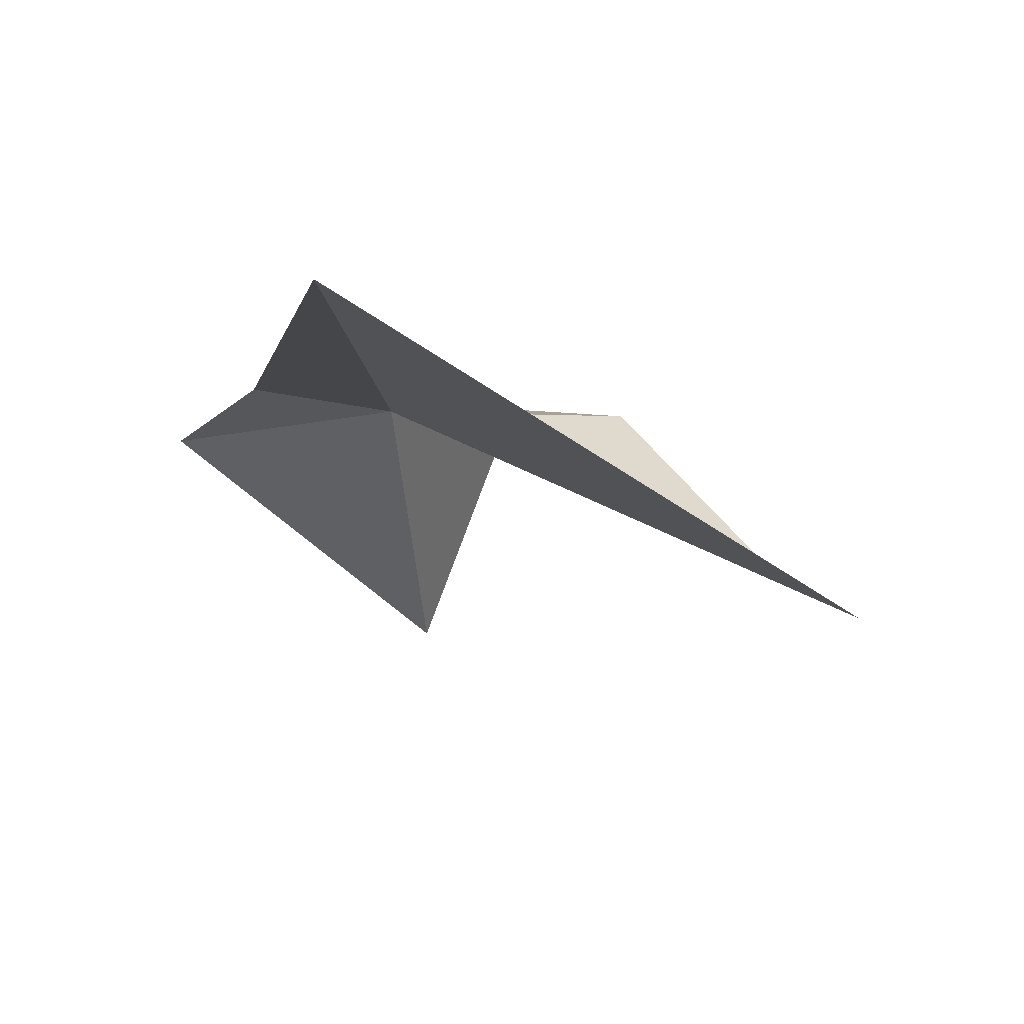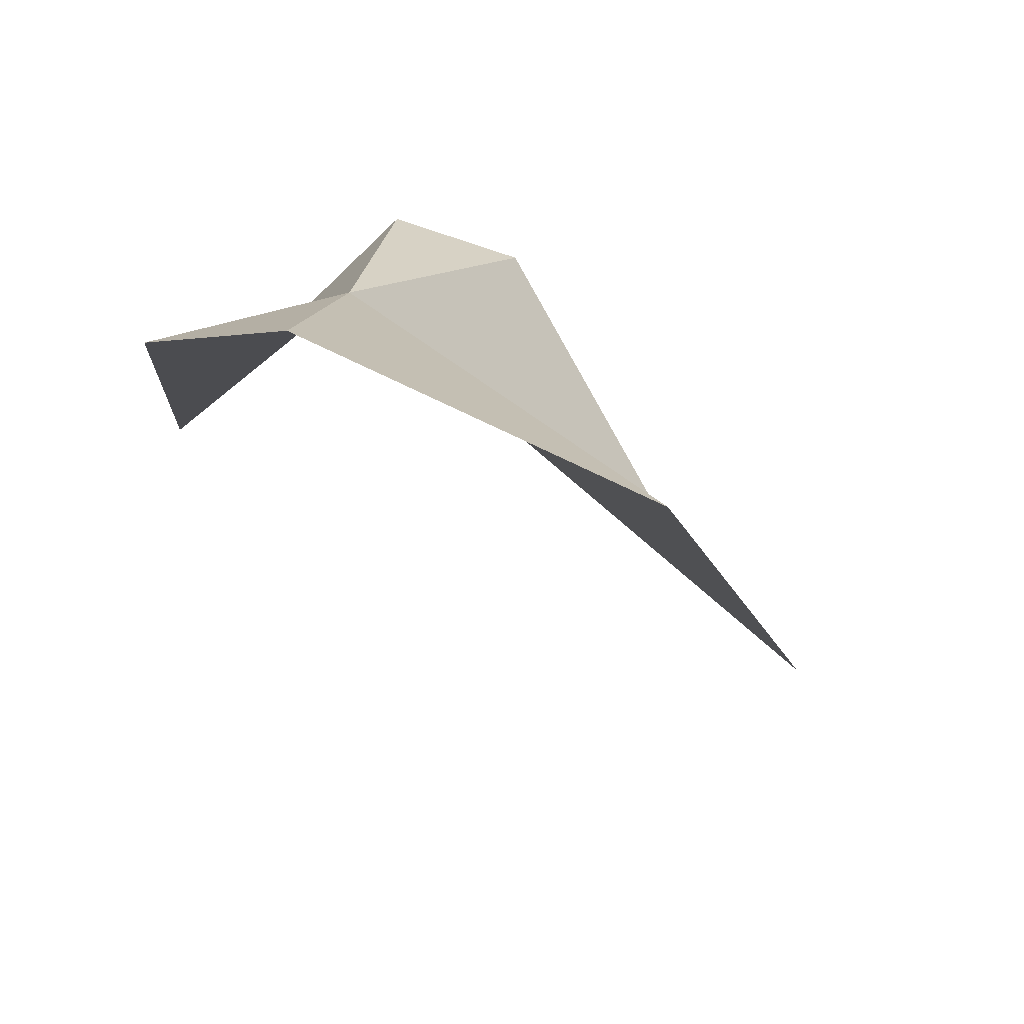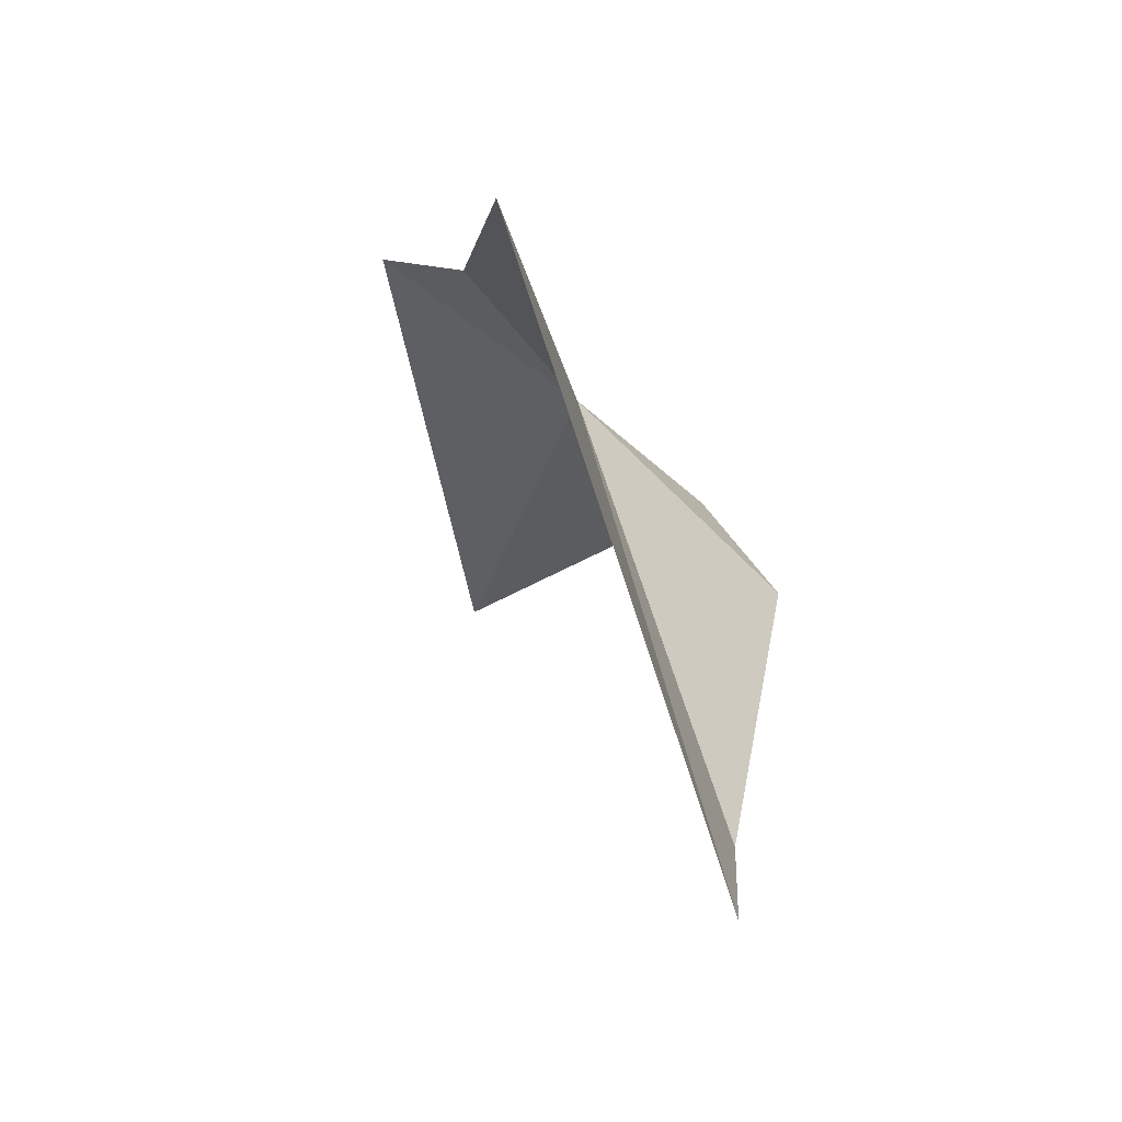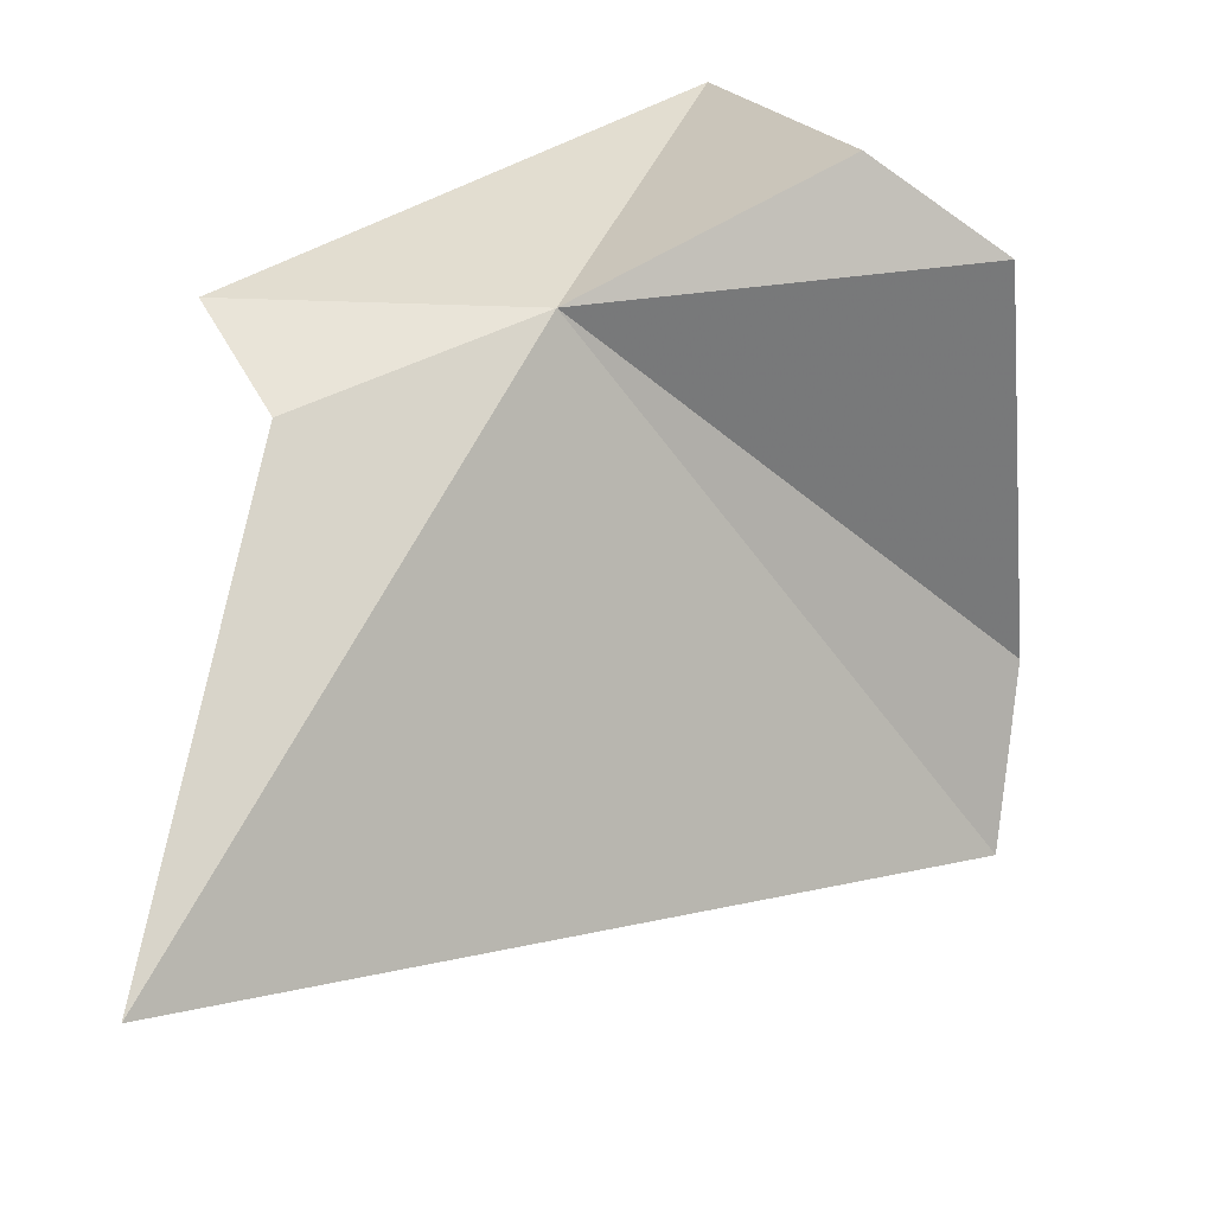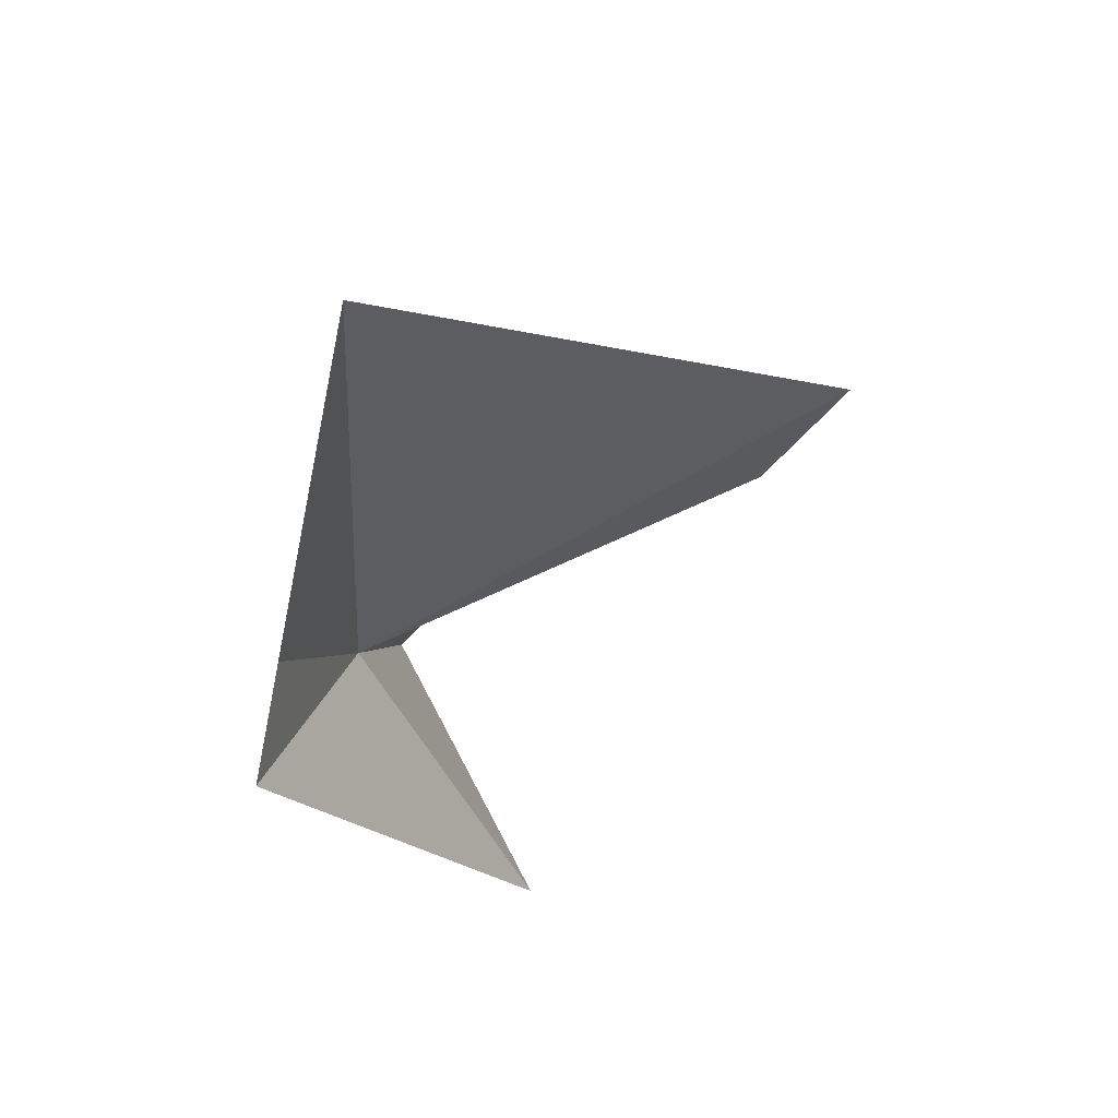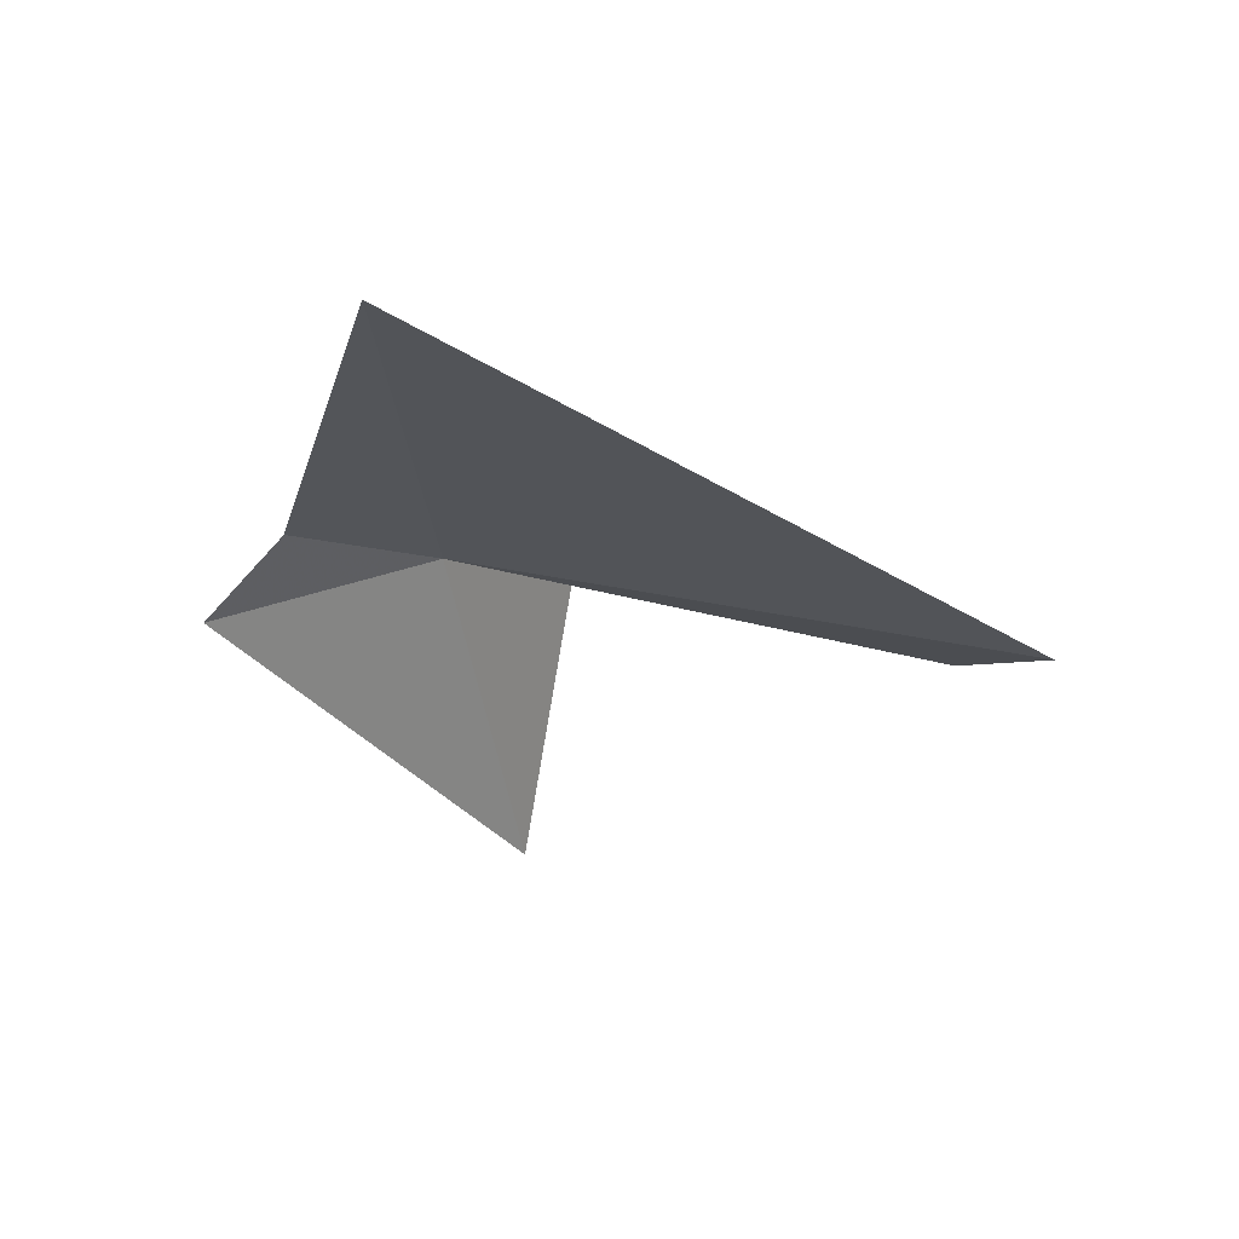
<metadata>
{"format":"obj","ext":"obj","renderer":"f3d","projection":"perspective","resolution":1024,"background":"white","views":[{"elev":74.9,"azim":164.6,"up":"+Y"},{"elev":15.7,"azim":149.2,"up":"+Z"},{"elev":75.7,"azim":-148.3,"up":"+Y"},{"elev":66.5,"azim":-155.9,"up":"+Z"},{"elev":51.7,"azim":109.7,"up":"+Y"},{"elev":65.3,"azim":152.4,"up":"+Y"}]}
</metadata>
<code>
v -10.47 15.23 18.22
v -10.03 15.4 18.22
v -10.43 14.6 17.86
v -10.21 15.54 18.24
v -10.76 14.86 18.27
v -11.2 15.19 17.62
v -11 14.88 18.18
v -11.27 15.43 17.47
v -10.37 16.32 18.13
f 1 3 2
f 1 2 4
f 1 5 3
f 1 6 7
f 1 7 5
f 1 8 6
f 1 4 9
f 1 9 8

</code>
